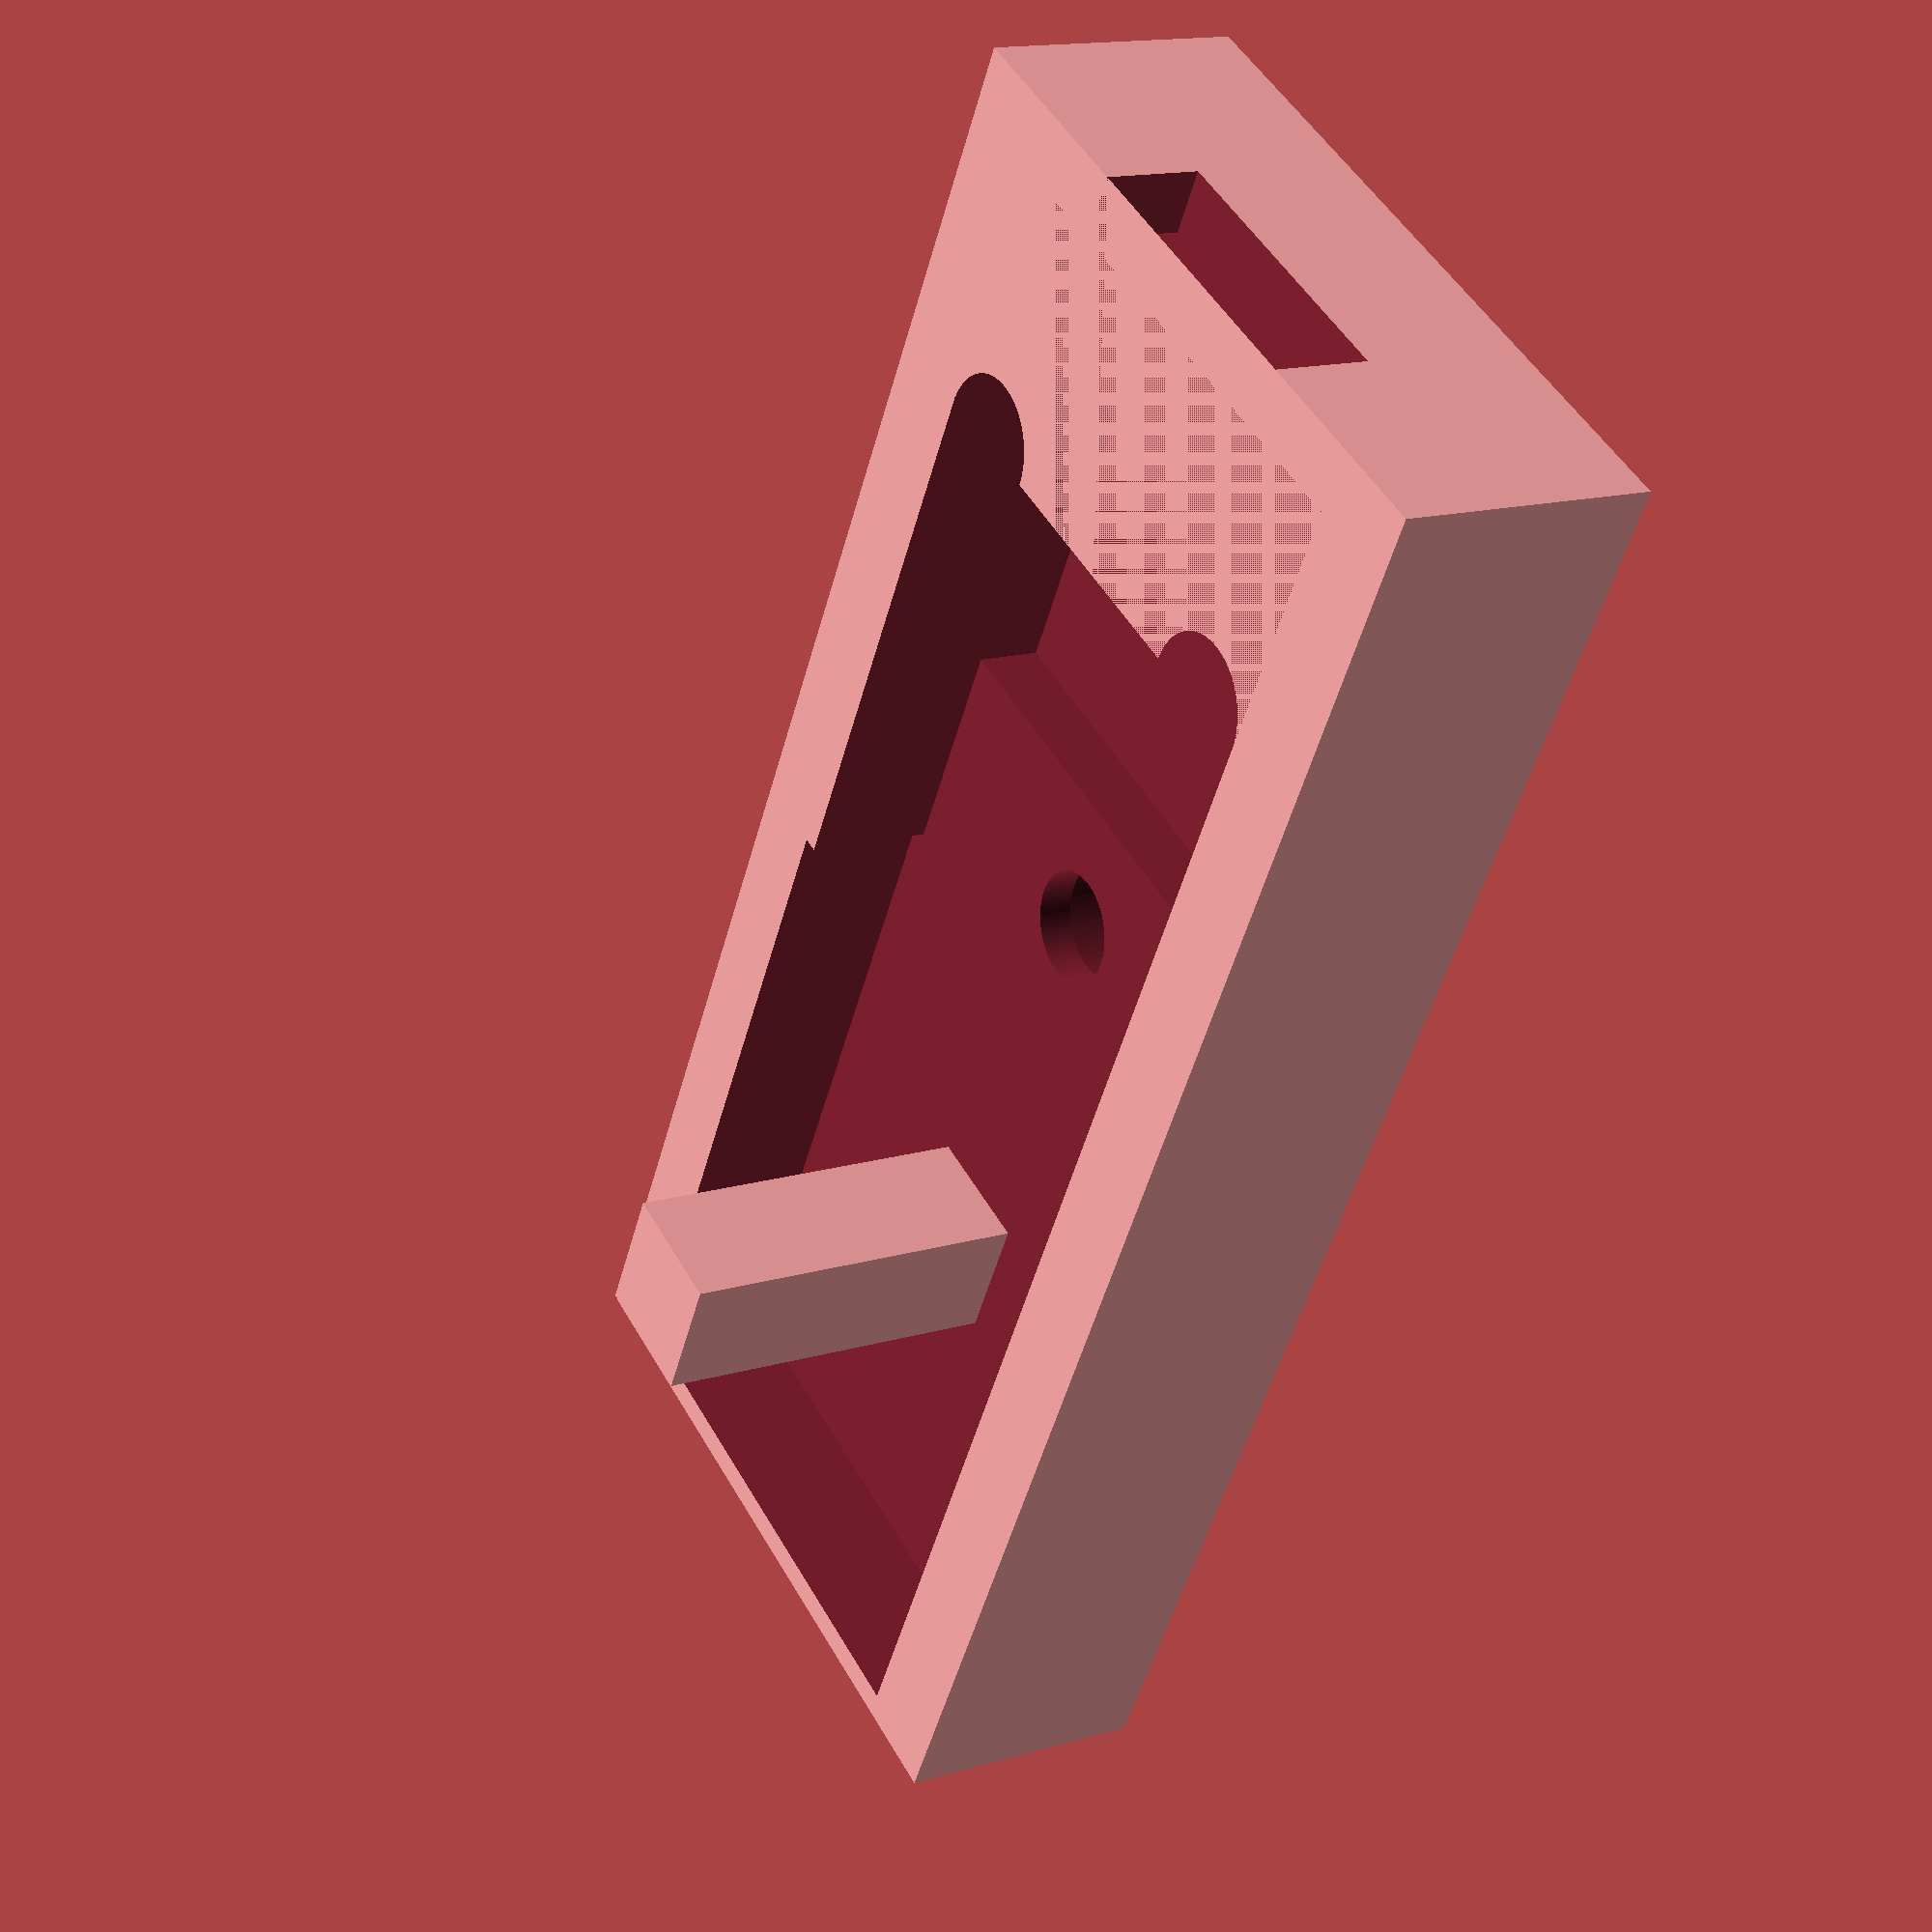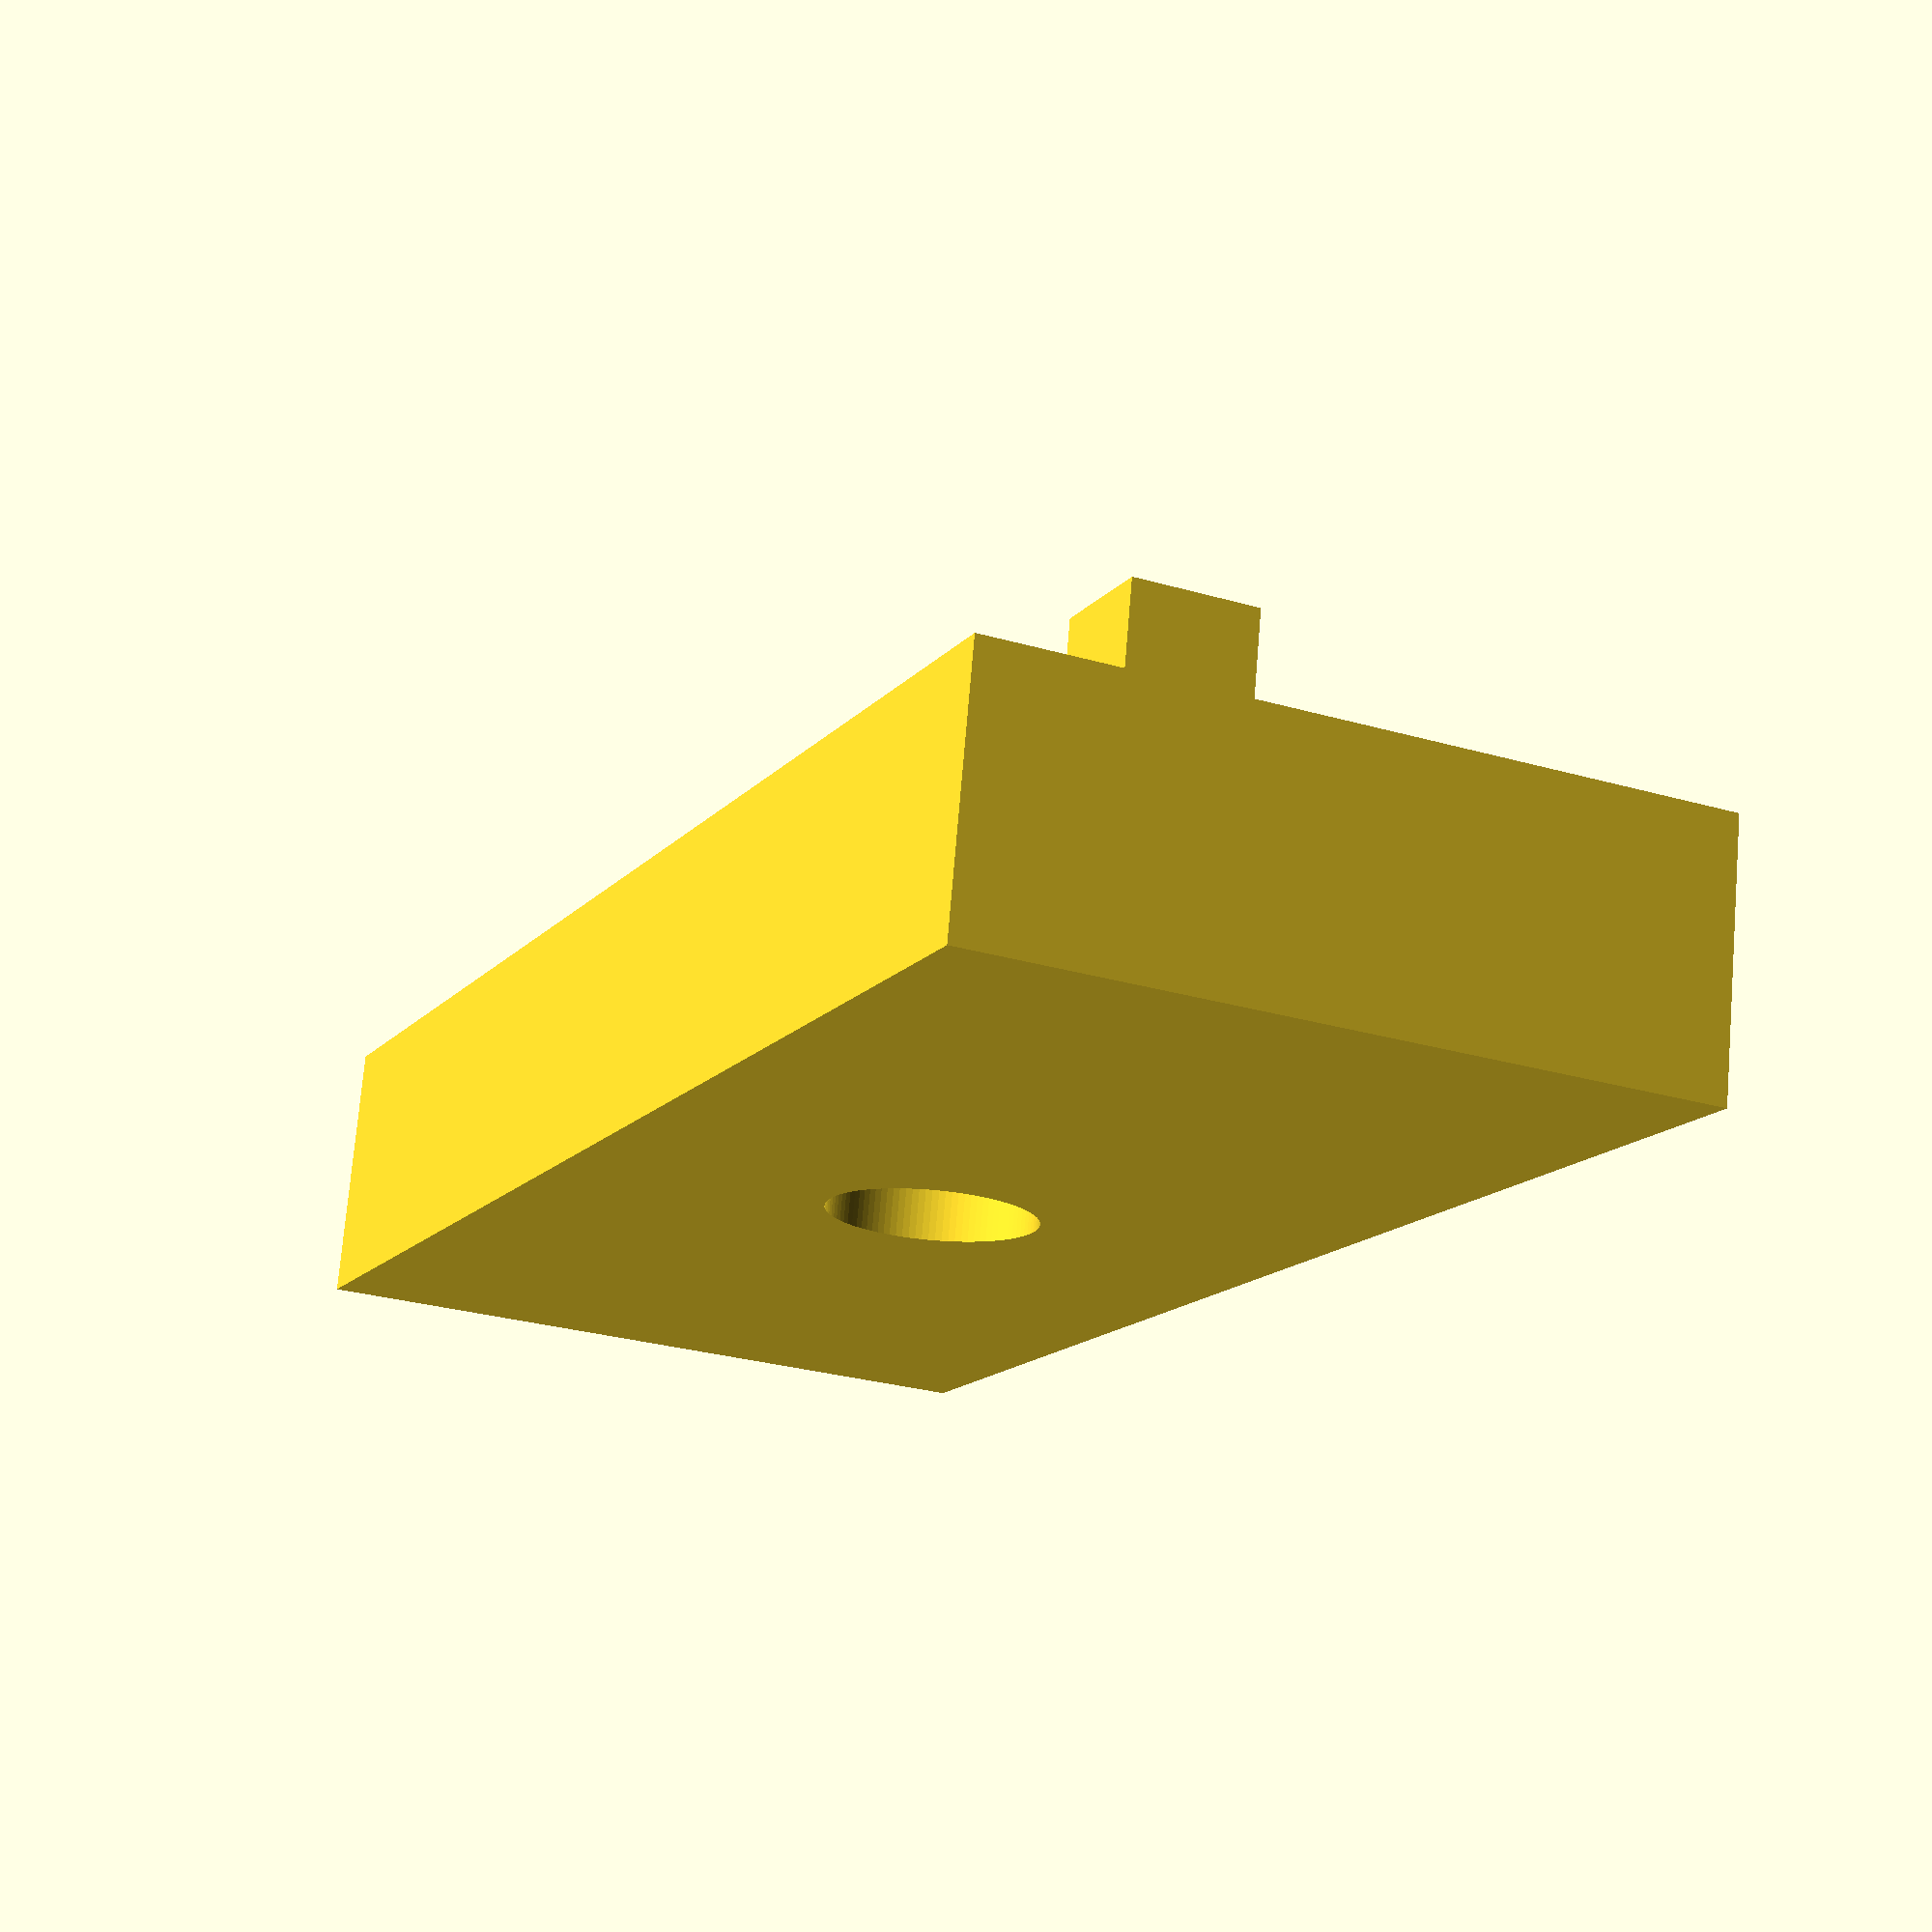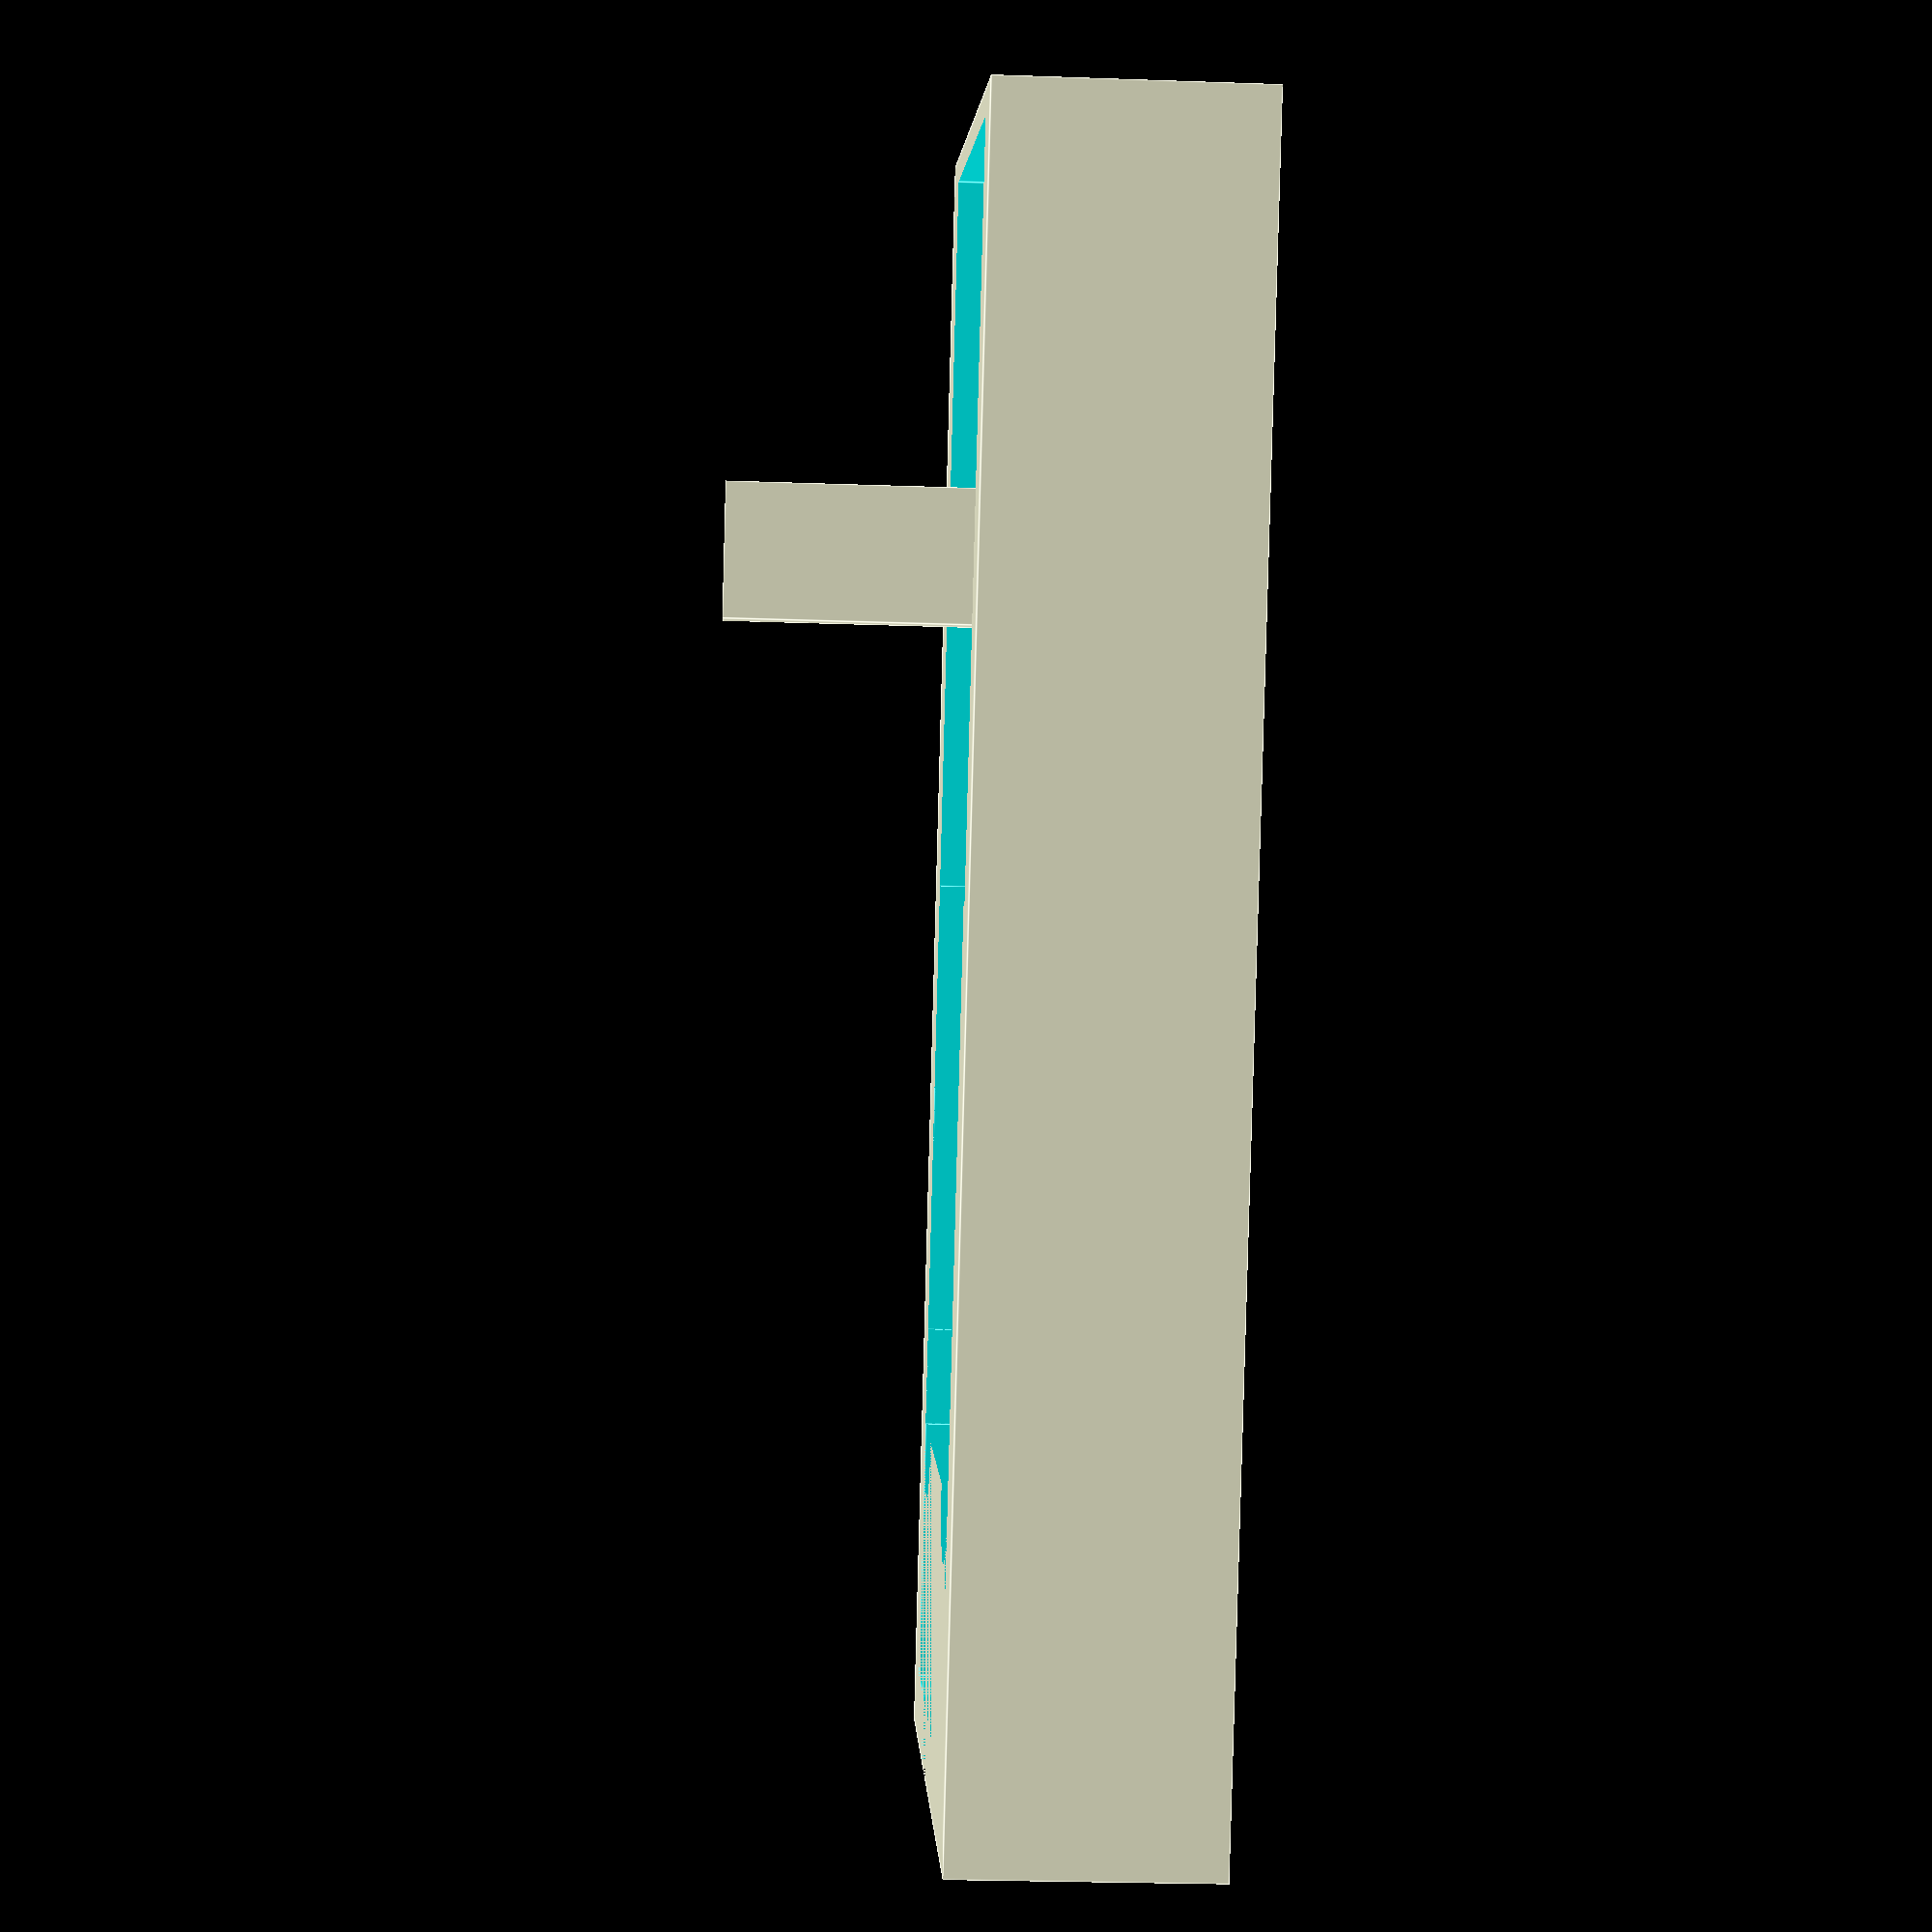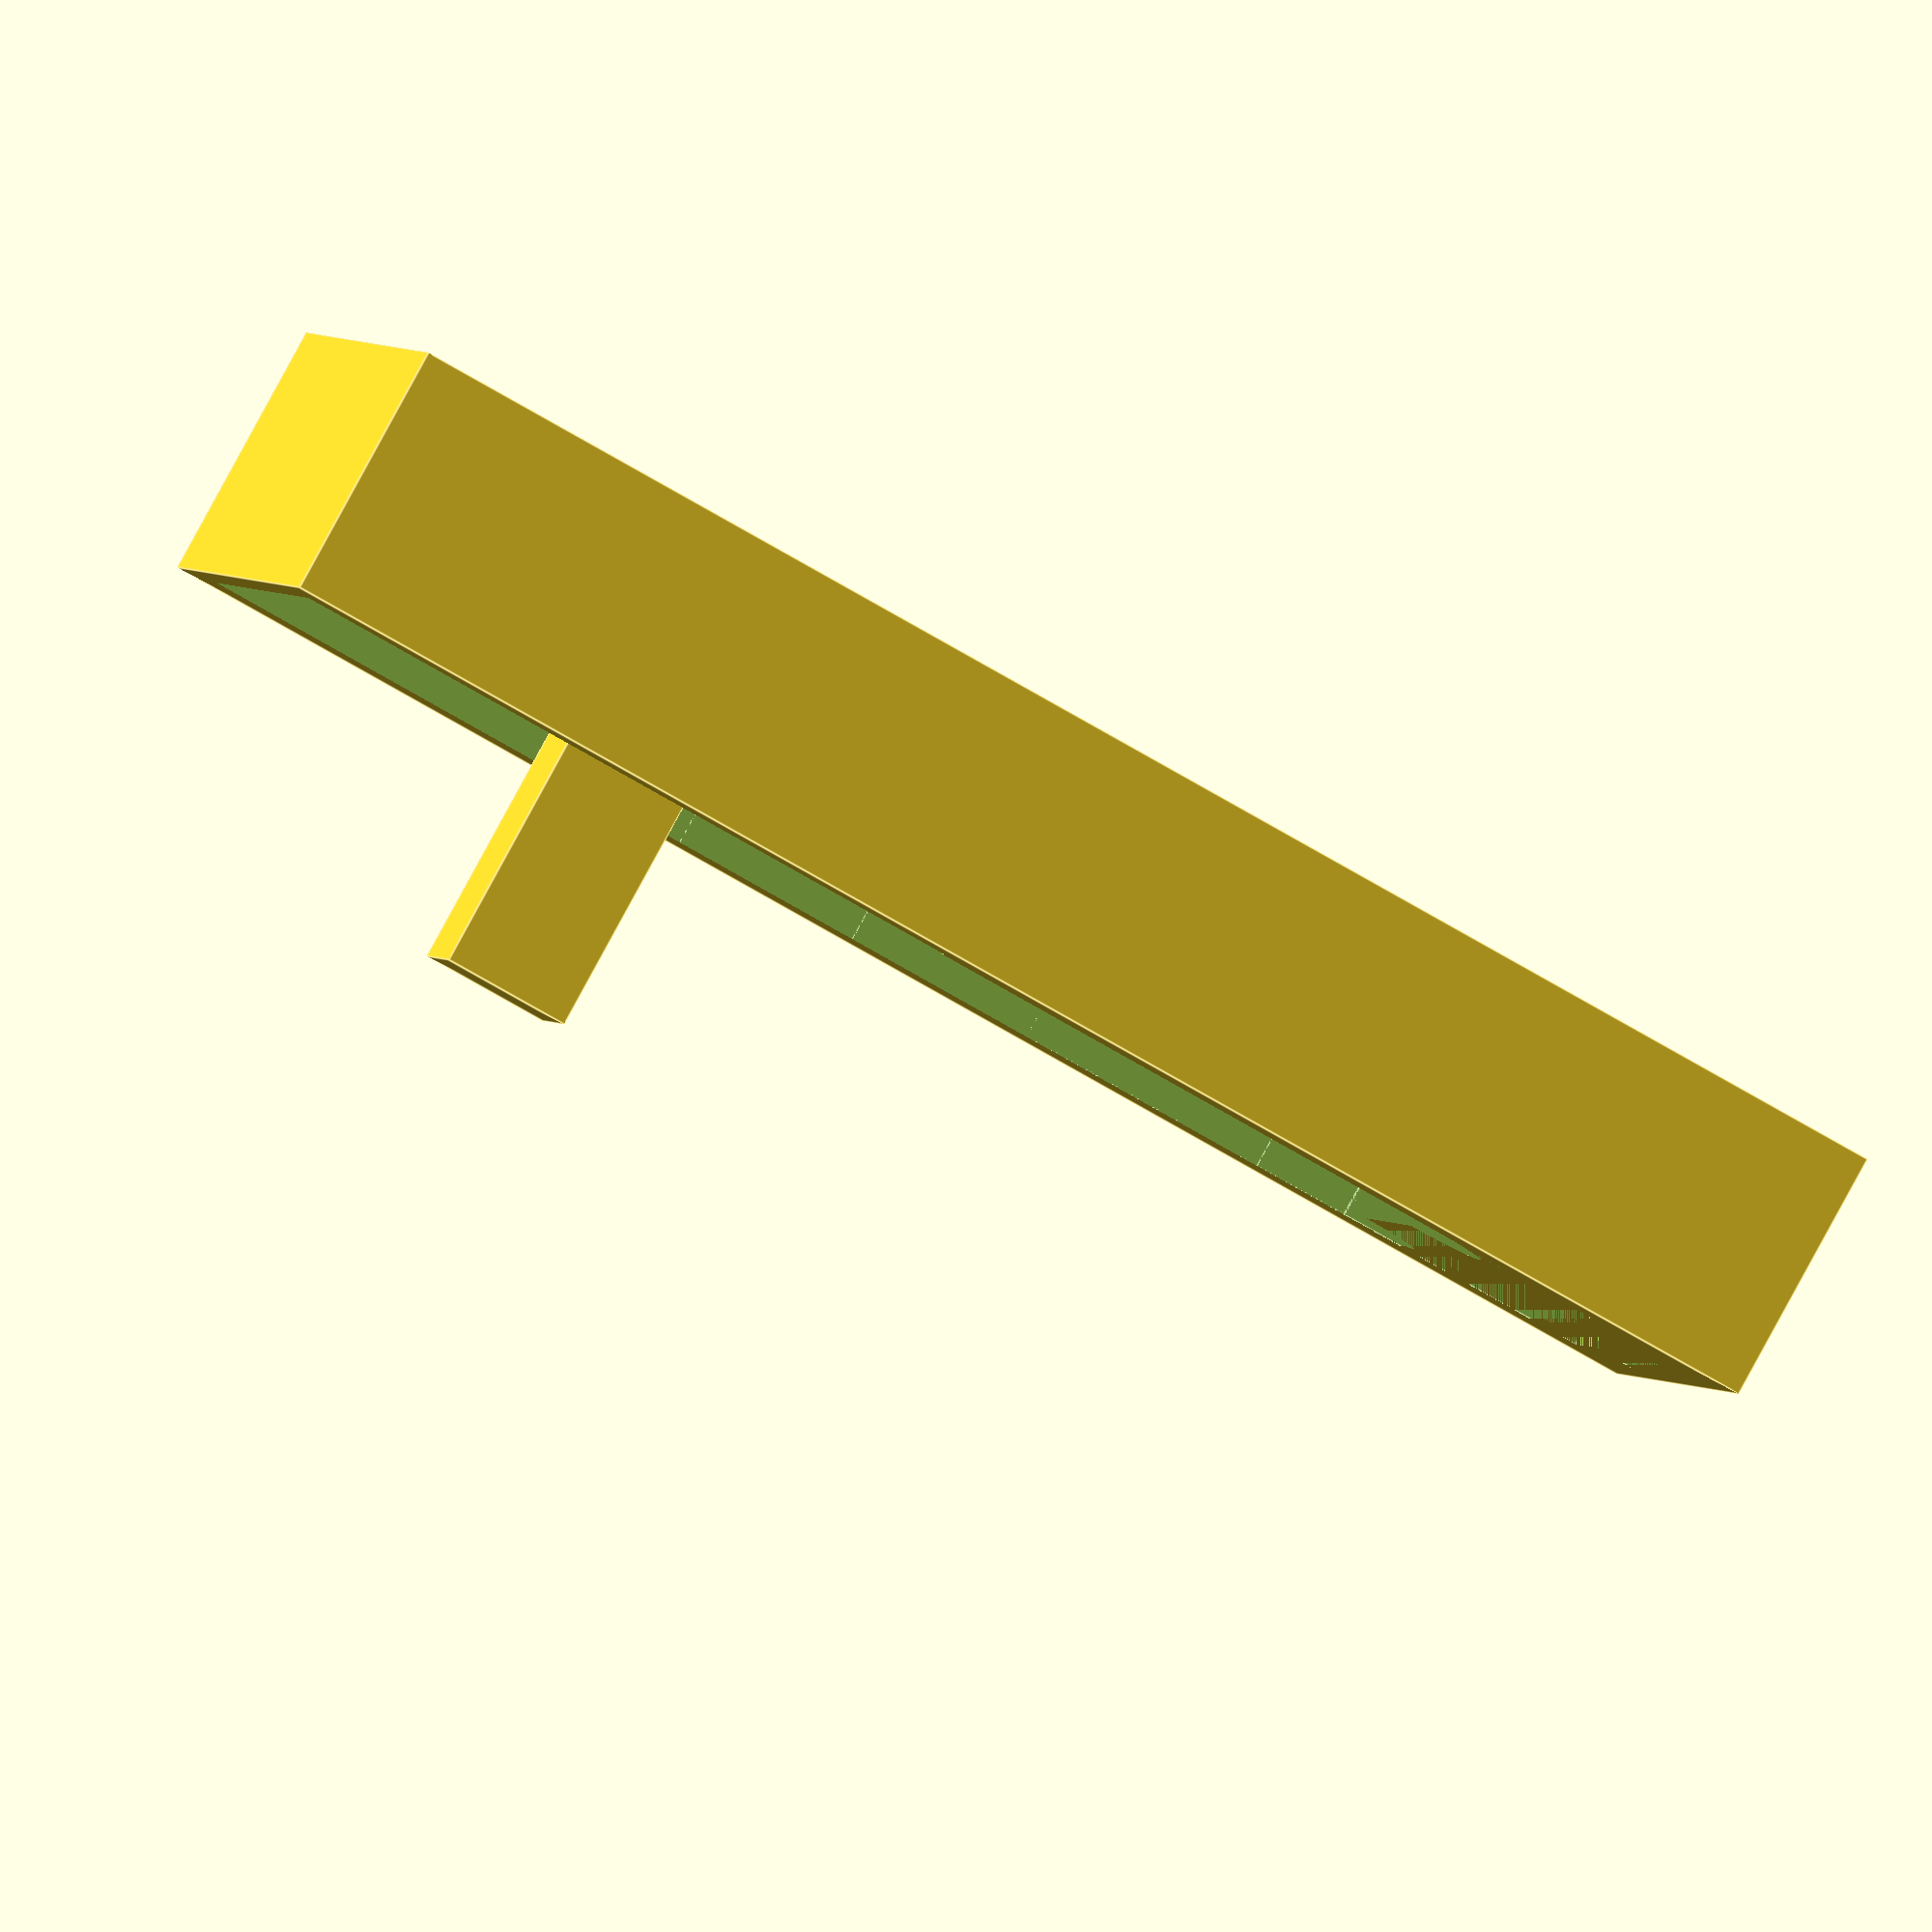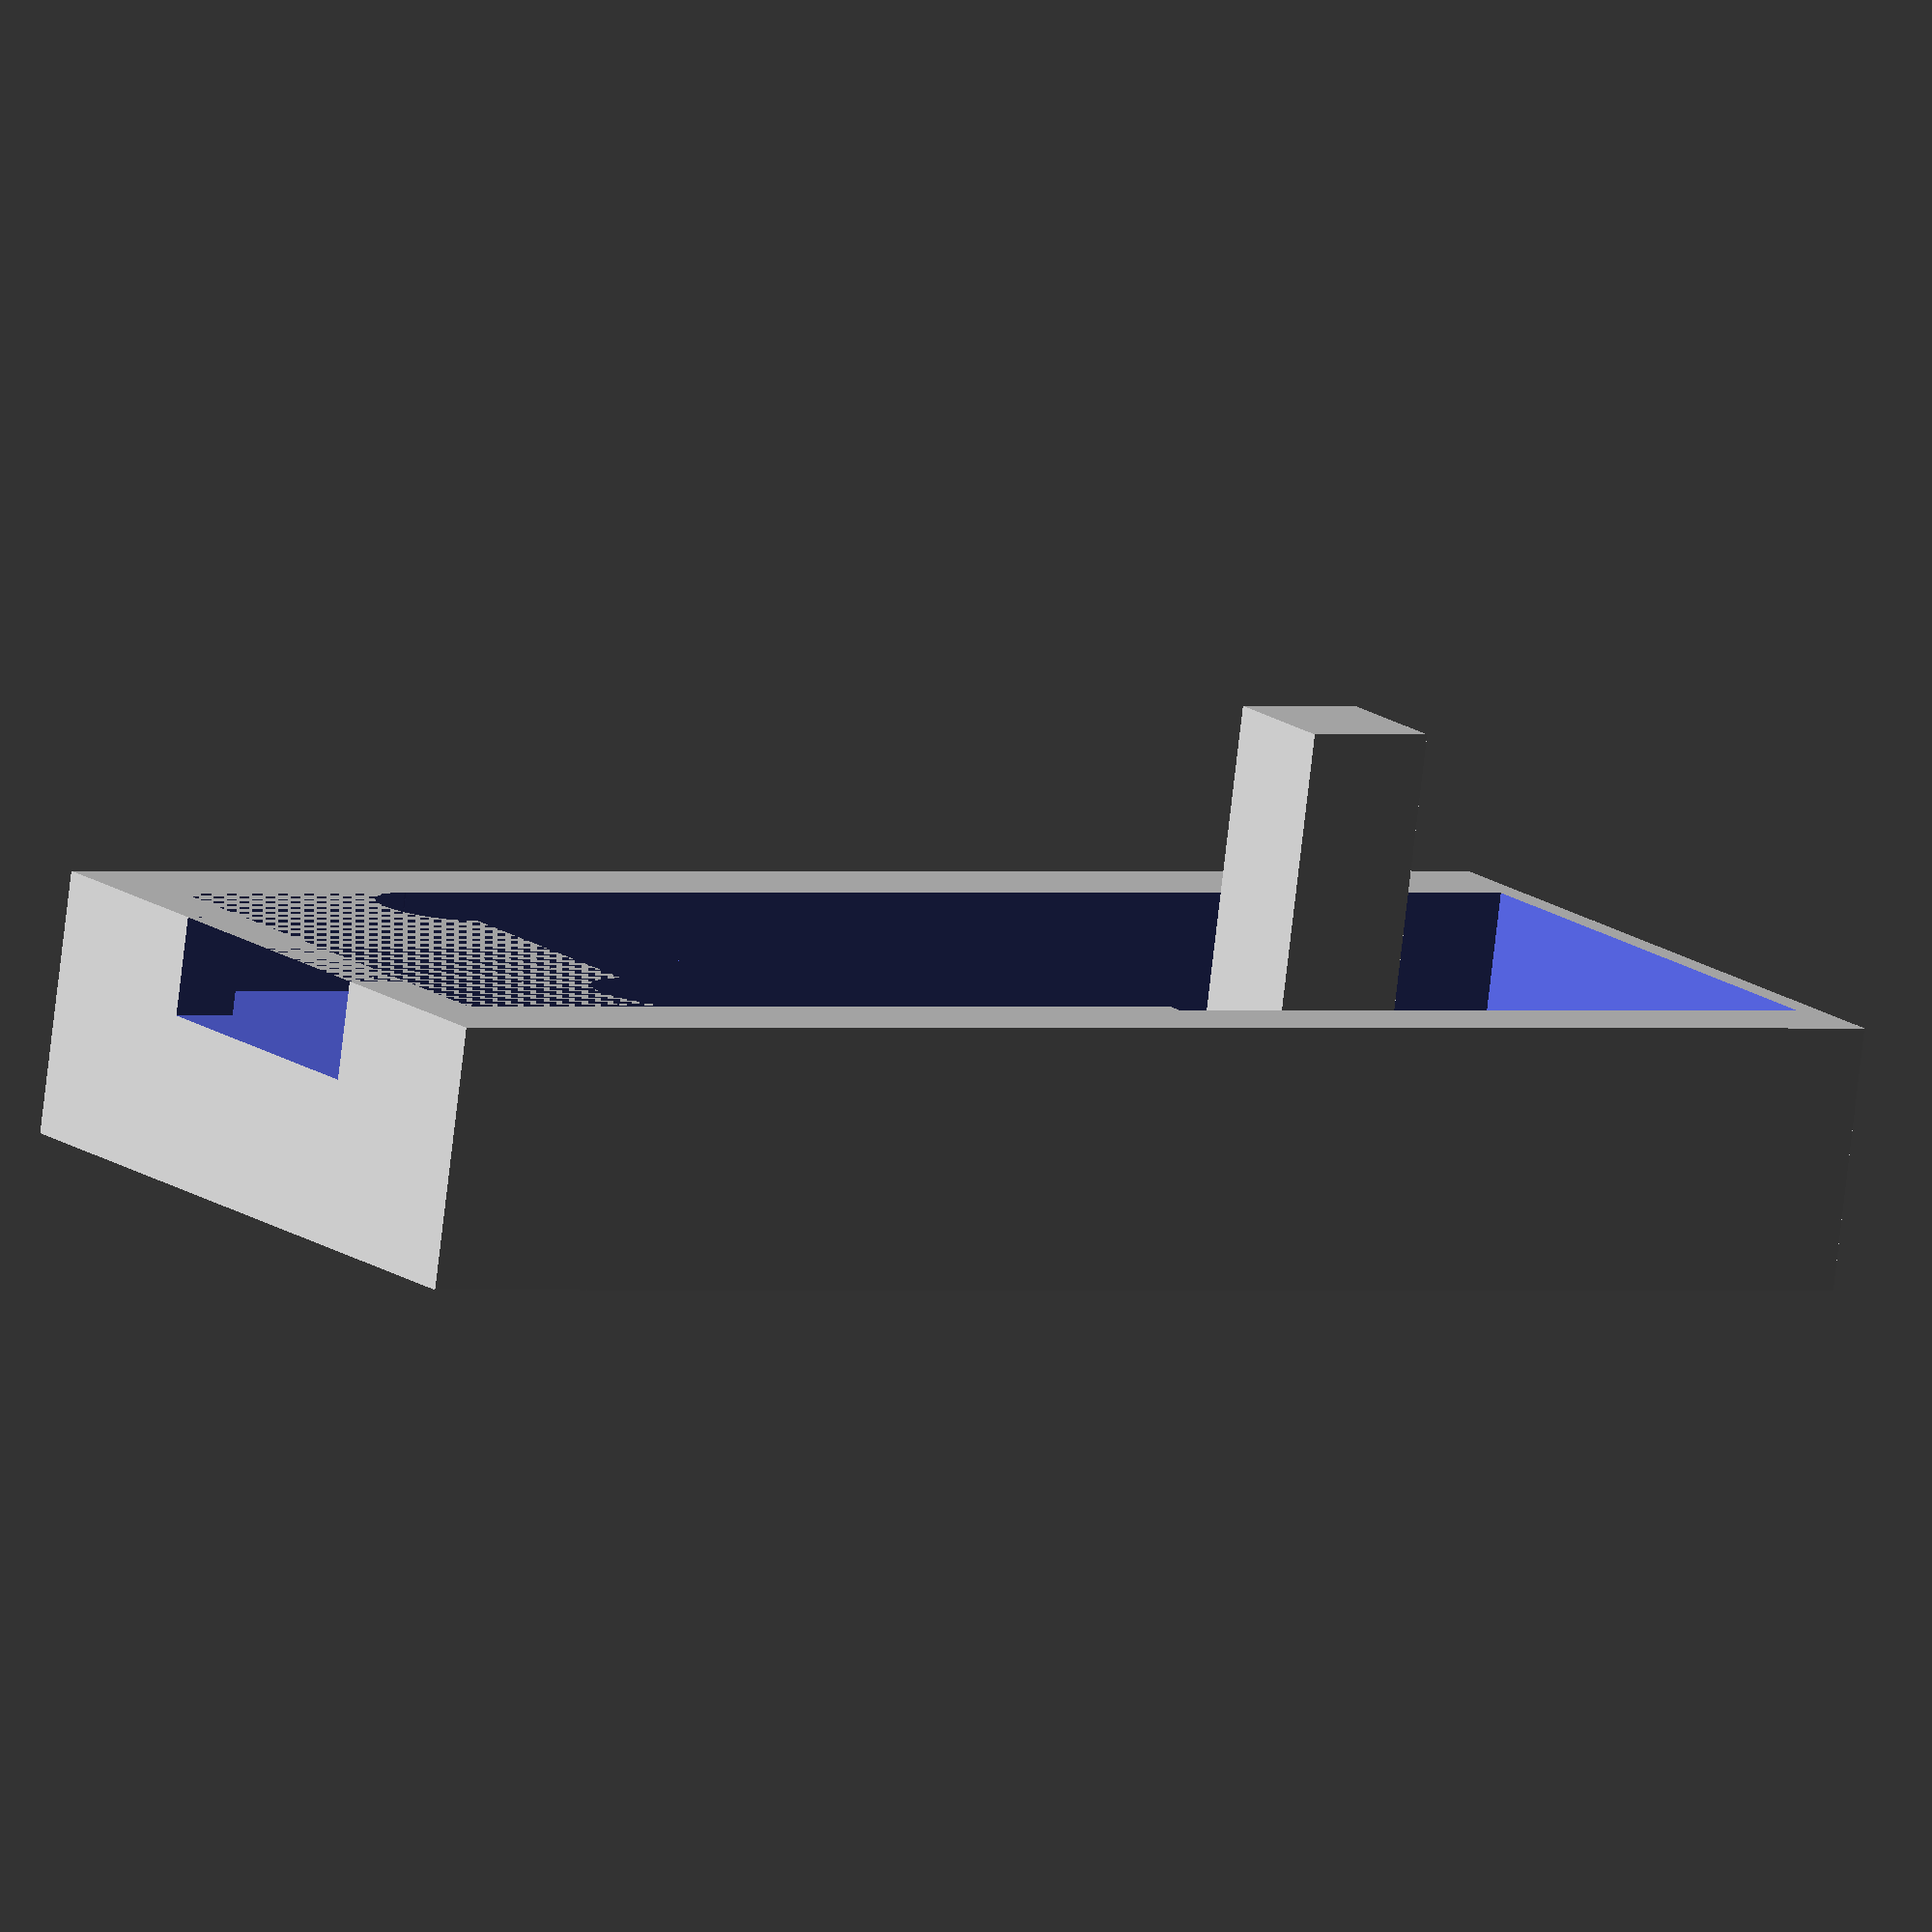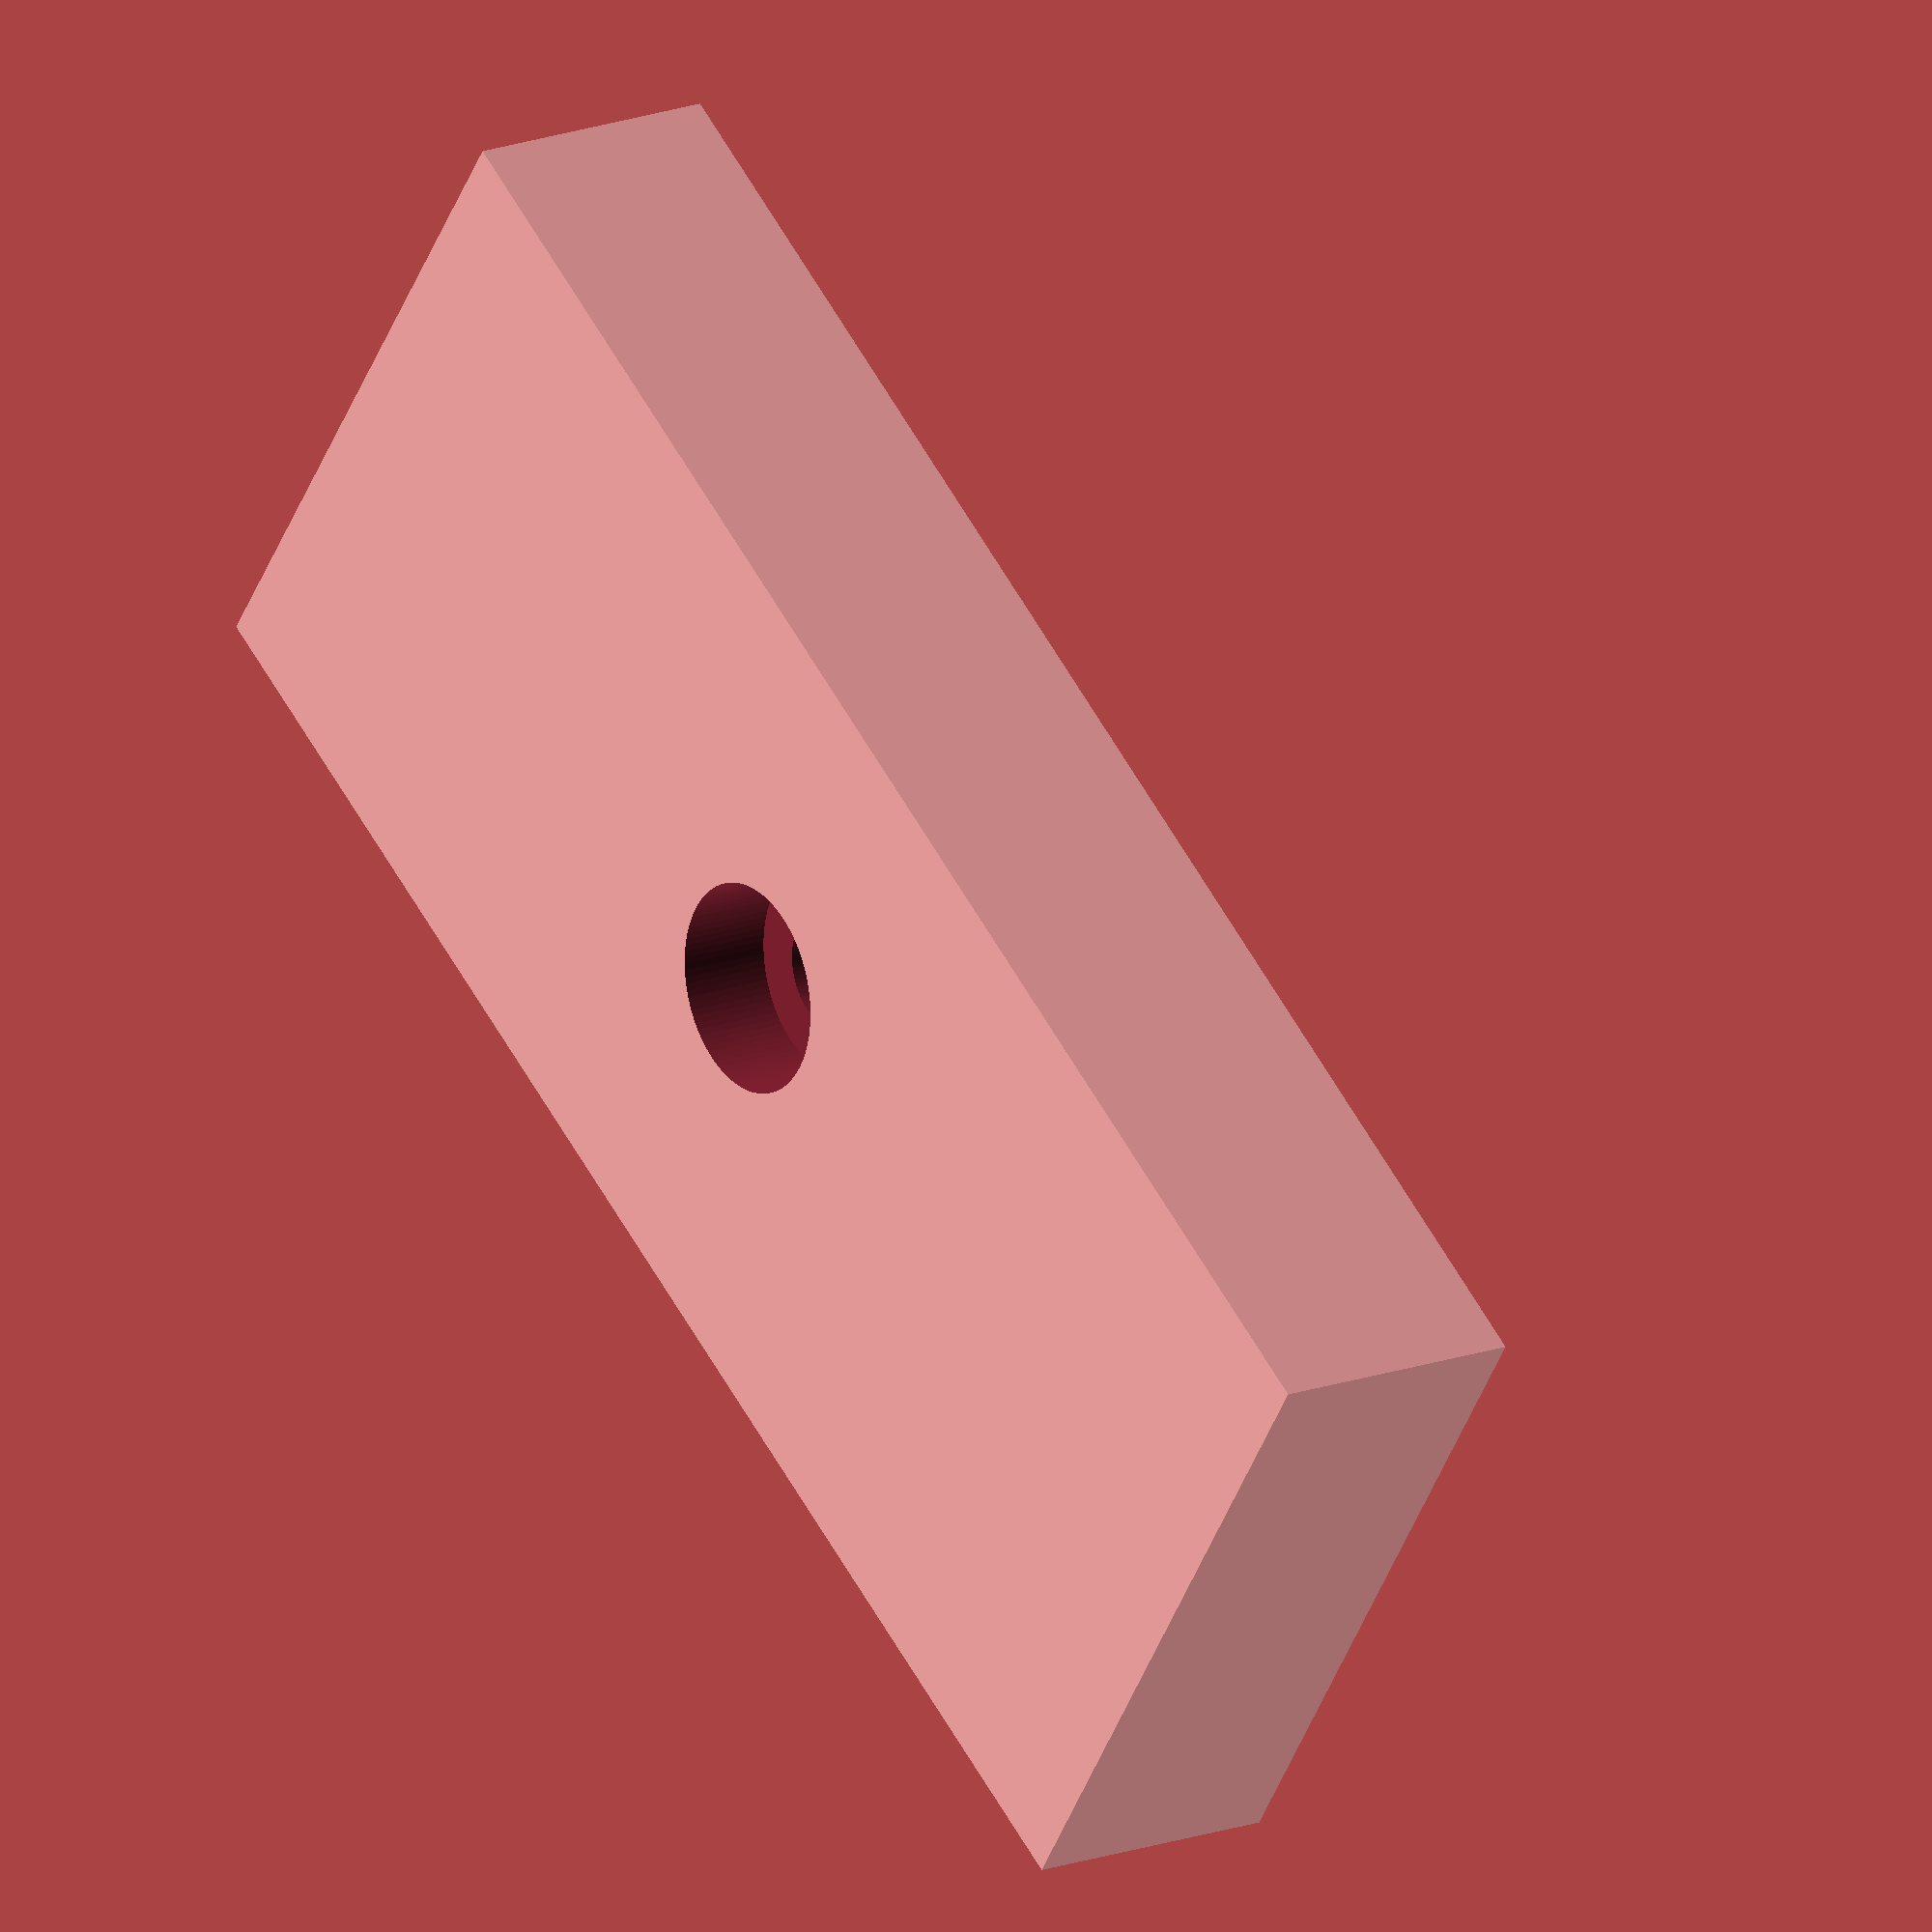
<openscad>
$fn= 100;


module pa(){
difference(){
    translate([-11, 0, 0]) cube([22, 49.8, 10]);
    
    // dira pro RJ45
    translate([(30-16)/2-15, 2, 1]) cube([16, 19, 10]);
    translate([(30-13)/2-15, -0.1, 1+1.5]) cube([13, 19, 10]);
    
    // dira pro sroub
    translate([0, 24, -0.1]) cylinder(d=3.4, h=15);
    translate([0, 24, -0.1]) cylinder(d=6.4, h=3, $fn=6);
    
    // dira pro prevodnik
    translate([(30-16)/2-15, 27, 1+3]) cube([16.5, 22, 10]);
    translate([(30-8)/2-15, 27, 1+3+2]) cube([8, 25, 3]);
}}


module pb(){
difference(){
    translate([-11, 0, 0]) cube([22, 49.8, 8]);
    
    // dira pro RJ45
    translate([(30-16)/2-15, 2, 5]) cube([16, 19, 3]);
    translate([(30-9)/2-15, -0.1, 5]) cube([9, 19, 3]);
    translate([(30-16)/2-15, 10, 2]) cube([16, 10, 6.1]);
    translate([(30-16)/2-15, 13, 4]) cube([16, 20, 6.1]);
    
    translate([6, 10, 9-6.5]) cylinder(d=4, h=6.5);
    translate([-6, 10, 9-6.5]) cylinder(d=4, h=6.5);
    
    // dira pro sroub
    translate([0, 24, -0.1]) cylinder(d=3.5, h=15);
    translate([0, 24, -0.1]) cylinder(d=6.4, h=3);
    
    // dira pro prevodnik
    translate([(30-16)/2-15, 27, 1+3]) cube([16.5, 22, 10]);
    //translate([(30-8)/2-15, 27, 1+3+2]) cube([8, 25, 3]);
}
    translate([(30-4)/2-15, 27+8, 1+3]) cube([4, 4, 3+8]);
    
}

translate([0,0,30]) rotate([0,180,0]) pb();
//pa();
</openscad>
<views>
elev=165.1 azim=331.4 roll=302.3 proj=p view=wireframe
elev=286.4 azim=24.2 roll=4.8 proj=p view=wireframe
elev=27.0 azim=330.2 roll=266.9 proj=p view=edges
elev=273.7 azim=79.1 roll=208.7 proj=o view=edges
elev=79.7 azim=302.6 roll=173.3 proj=o view=wireframe
elev=162.4 azim=304.7 roll=125.9 proj=o view=wireframe
</views>
